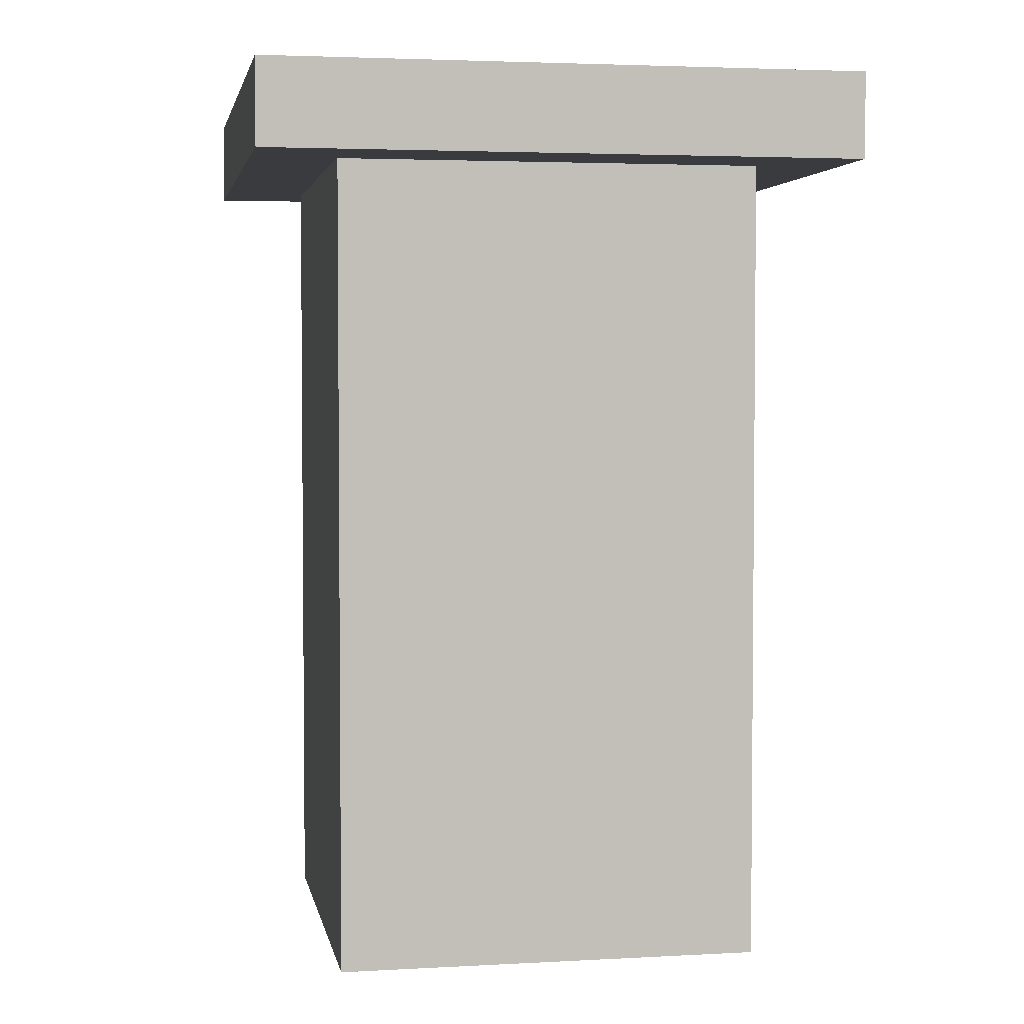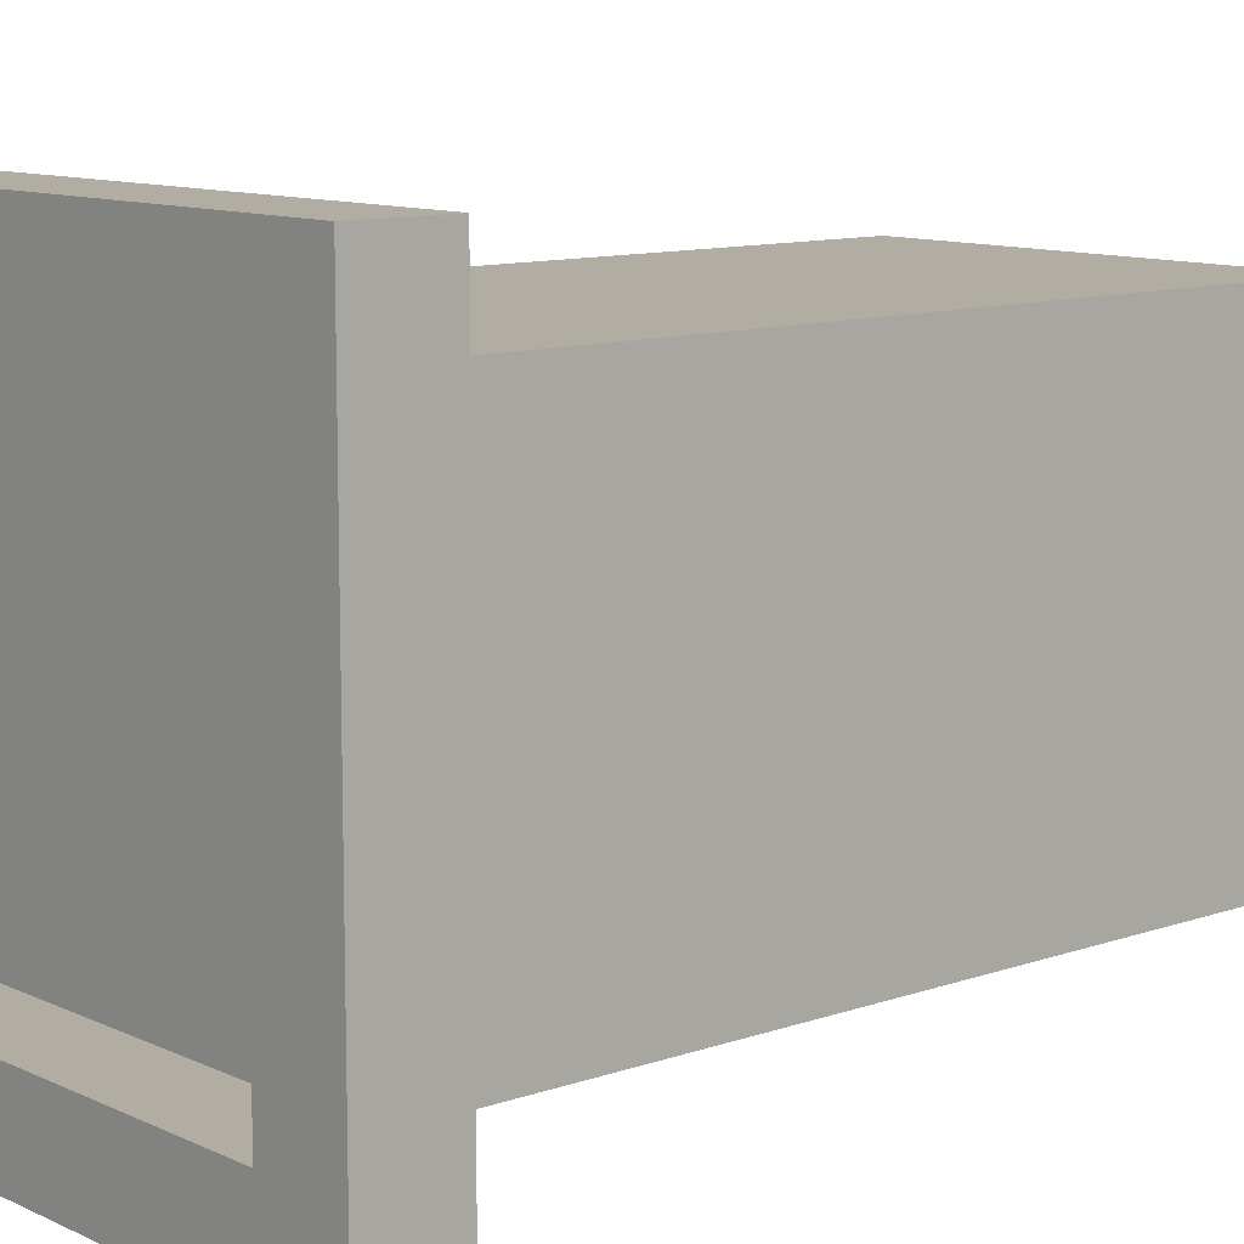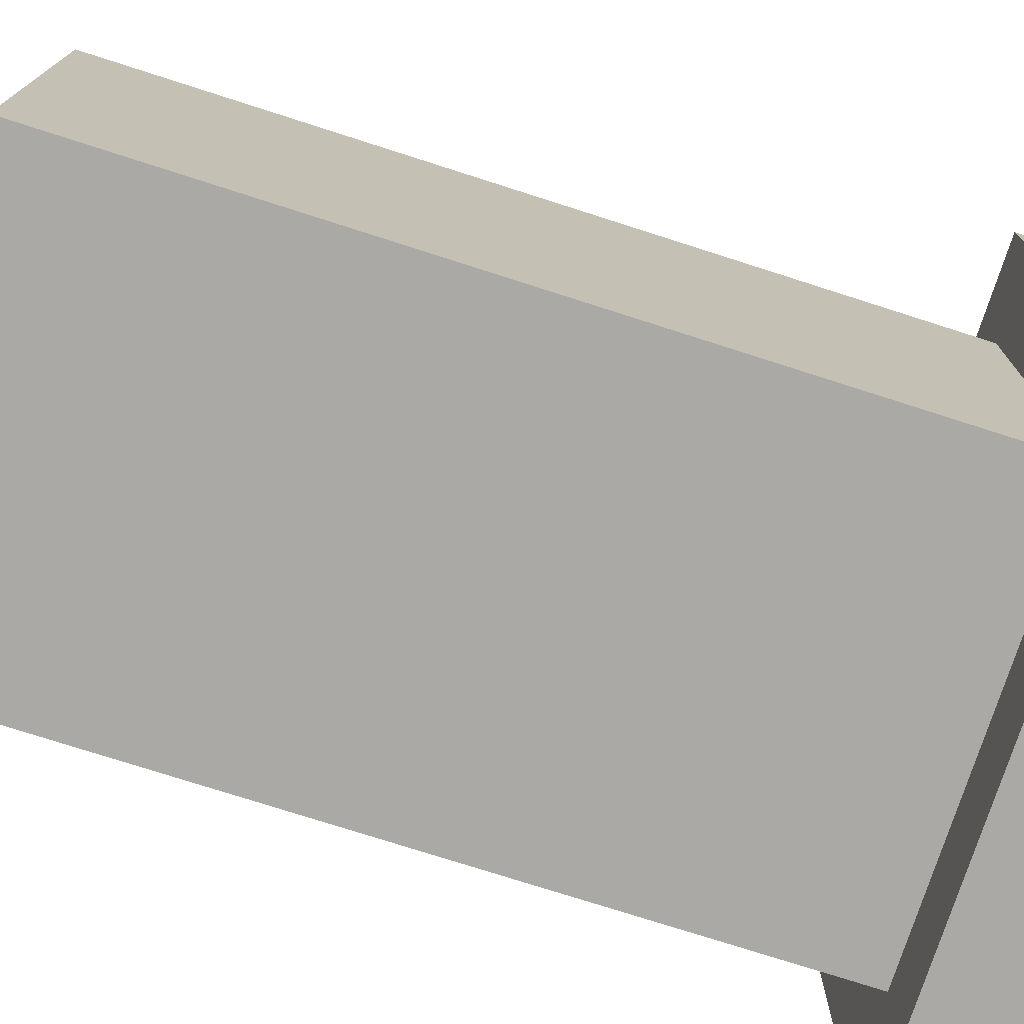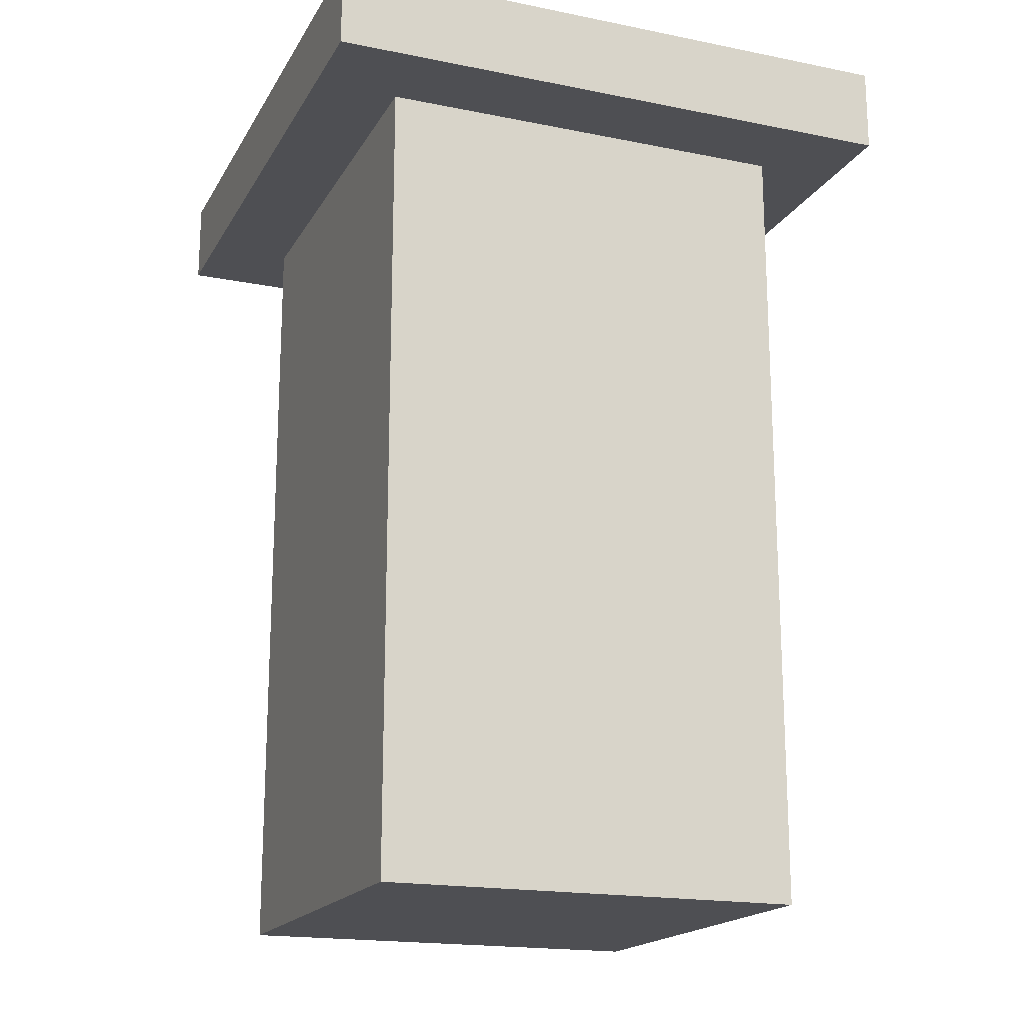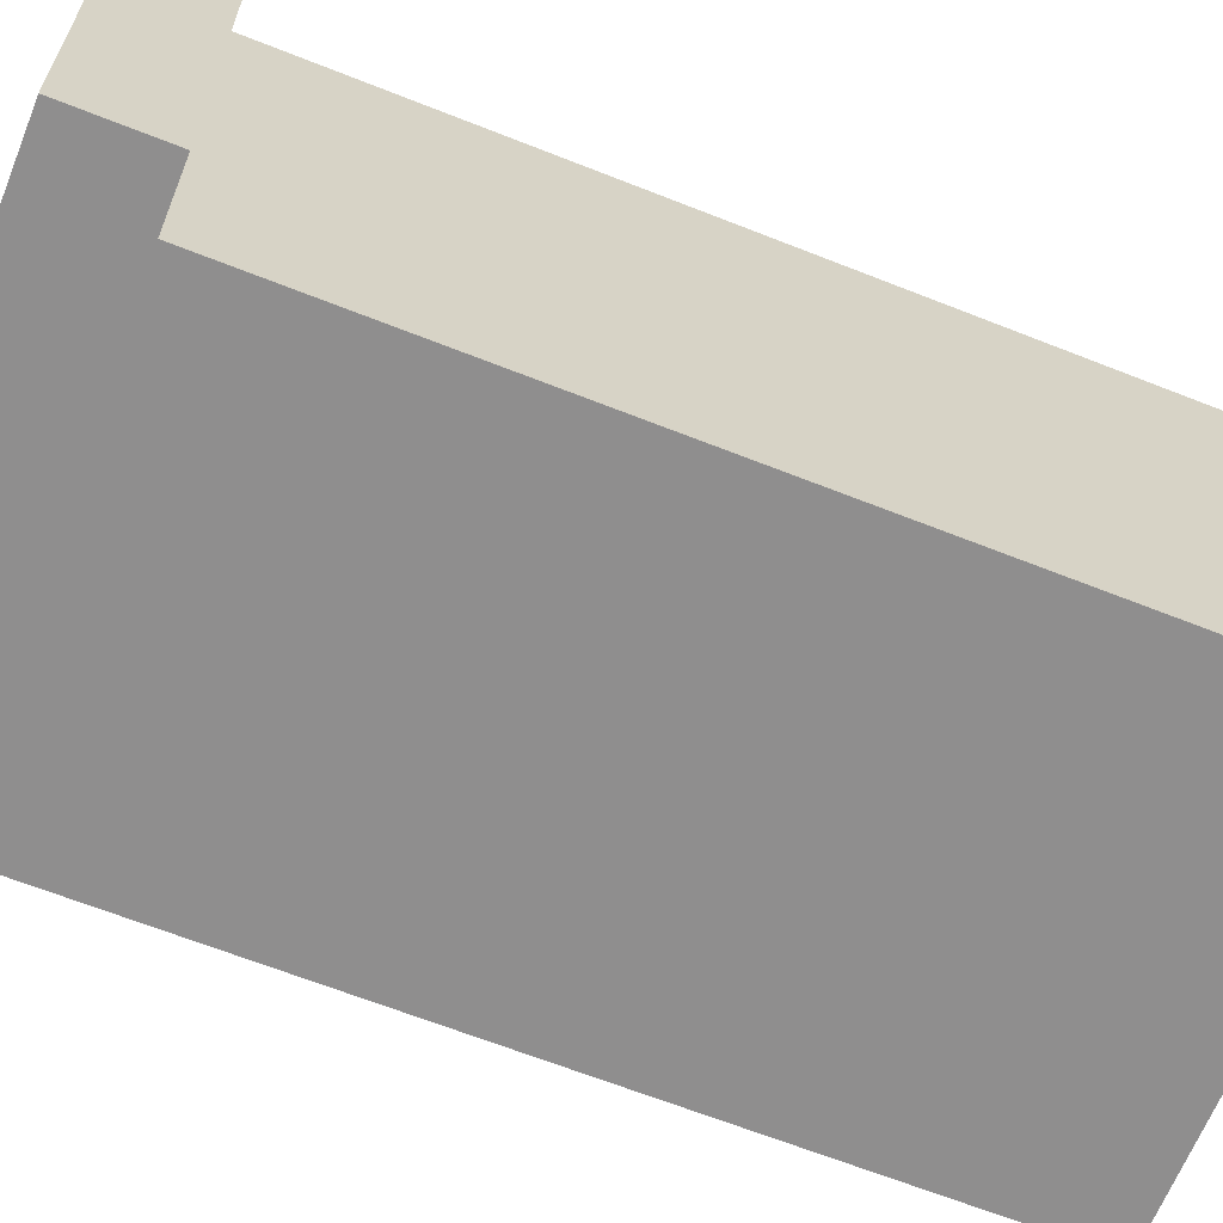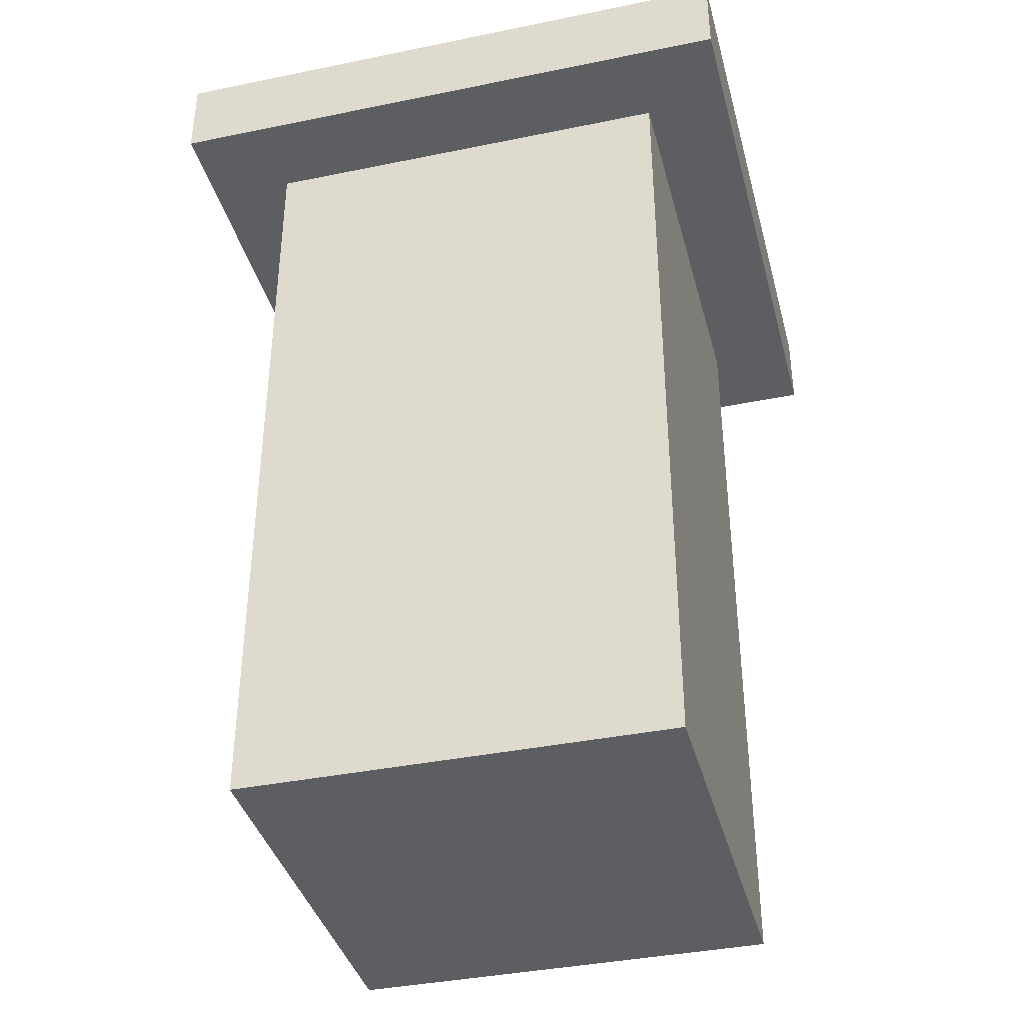
<metadata>
{"format":"obj","ext":"obj","renderer":"f3d","projection":"perspective","resolution":1024,"background":"white","views":[{"elev":3.4,"azim":-10.4,"up":"+Y"},{"elev":10.6,"azim":-131.0,"up":"+Z"},{"elev":-75.4,"azim":72.2,"up":"+Z"},{"elev":-18.1,"azim":68.6,"up":"+Y"},{"elev":-65.0,"azim":-111.8,"up":"+Z"},{"elev":-38.4,"azim":104.5,"up":"+Y"}]}
</metadata>
<code>
o
v -0.6 0.8 0.7
v -0.6 0.8 -0.7
v -0.6 1 0.7
v -0.6 1 -0.7
v -0.4 -1.1 0.5
v -0.4 -1.1 -0.5
v -0.4 0.8 0.5
v -0.4 0.8 -0.5
v 0.6 0.8 0.5
v 0.6 0.8 -0.5
v 0.6 1 0.5
v 0.6 1 -0.5
v -0.4 0.8 0.5
v -0.4 0.8 -0.5
v -0.4 1 0.5
v -0.4 1 -0.5
v 0.6 -1.1 0.5
v 0.6 -1.1 -0.5
v 0.6 0.8 0.5
v 0.6 0.8 -0.5
v 0.8 0.8 0.7
v 0.8 0.8 -0.7
v 0.8 1 0.7
v 0.8 1 -0.7
v -0.6 0.8 0.7
v -0.6 1 0.7
v 0.8 0.8 0.7
v 0.8 1 0.7
v -0.4 -1.1 0.5
v -0.4 0.8 0.5
v 0.6 -1.1 0.5
v 0.6 0.8 0.5
v -0.4 0.8 -0.5
v -0.4 1 -0.5
v 0.6 0.8 -0.5
v 0.6 1 -0.5
v -0.4 0.8 0.5
v -0.4 1 0.5
v 0.6 0.8 0.5
v 0.6 1 0.5
v -0.4 -1.1 -0.5
v -0.4 0.8 -0.5
v 0.6 -1.1 -0.5
v 0.6 0.8 -0.5
v -0.6 0.8 -0.7
v -0.6 1 -0.7
v 0.8 0.8 -0.7
v 0.8 1 -0.7
v -0.4 -1.1 0.5
v 0.6 -1.1 0.5
v -0.4 -1.1 -0.5
v 0.6 -1.1 -0.5
v -0.6 0.8 0.7
v 0.8 0.8 0.7
v -0.4 0.8 0.5
v 0.6 0.8 0.5
v -0.4 0.8 -0.5
v 0.6 0.8 -0.5
v -0.6 0.8 -0.7
v 0.8 0.8 -0.7
v -0.4 0.8 0.5
v 0.6 0.8 0.5
v -0.4 0.8 -0.5
v 0.6 0.8 -0.5
v -0.6 1 0.7
v 0.8 1 0.7
v -0.4 1 0.5
v 0.6 1 0.5
v -0.4 1 -0.5
v 0.6 1 -0.5
v -0.6 1 -0.7
v 0.8 1 -0.7
f 3 2 1
f 4 2 3
f 7 6 5
f 8 6 7
f 11 10 9
f 12 10 11
f 13 14 15
f 15 14 16
f 17 18 19
f 19 18 20
f 21 22 23
f 23 22 24
f 27 26 25
f 28 26 27
f 31 30 29
f 32 30 31
f 35 34 33
f 36 34 35
f 37 38 39
f 39 38 40
f 41 42 43
f 43 42 44
f 45 46 47
f 47 46 48
f 51 50 49
f 52 50 51
f 55 54 53
f 56 54 55
f 57 55 53
f 58 54 56
f 59 57 53
f 59 58 57
f 60 54 58
f 60 58 59
f 61 62 63
f 63 62 64
f 65 66 67
f 67 66 68
f 65 67 69
f 68 66 70
f 65 69 71
f 69 70 71
f 70 66 72
f 71 70 72

</code>
